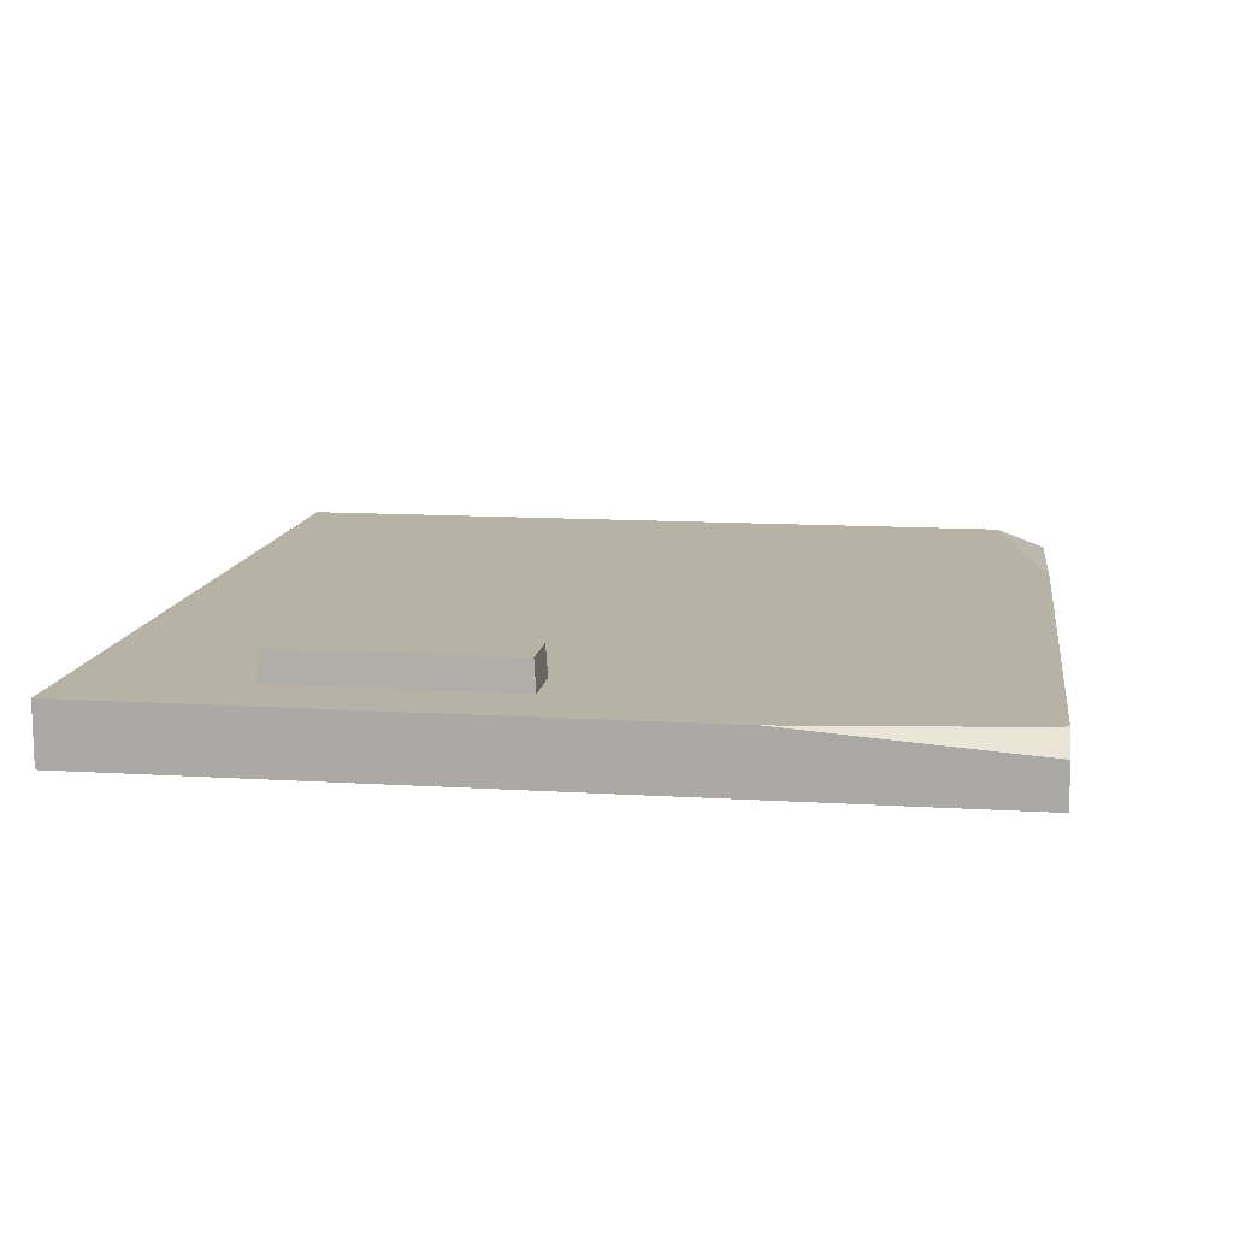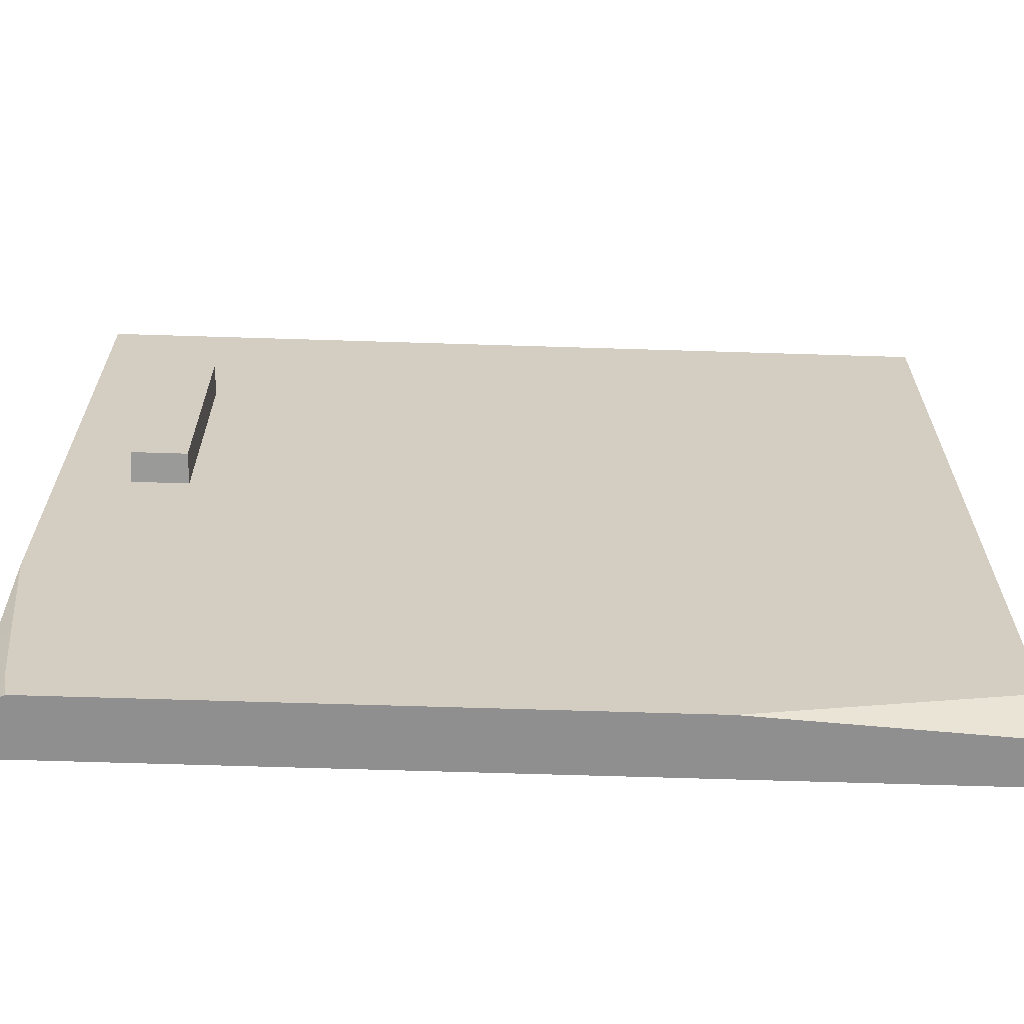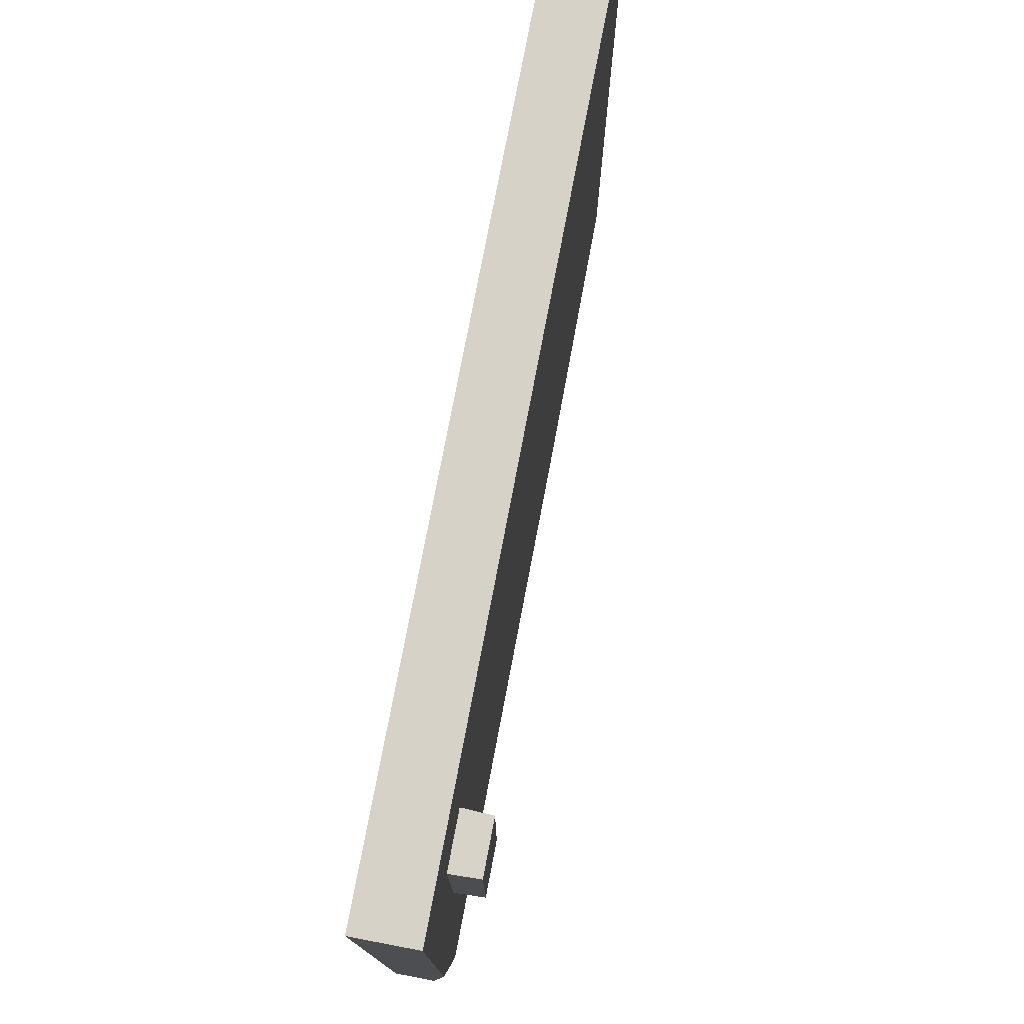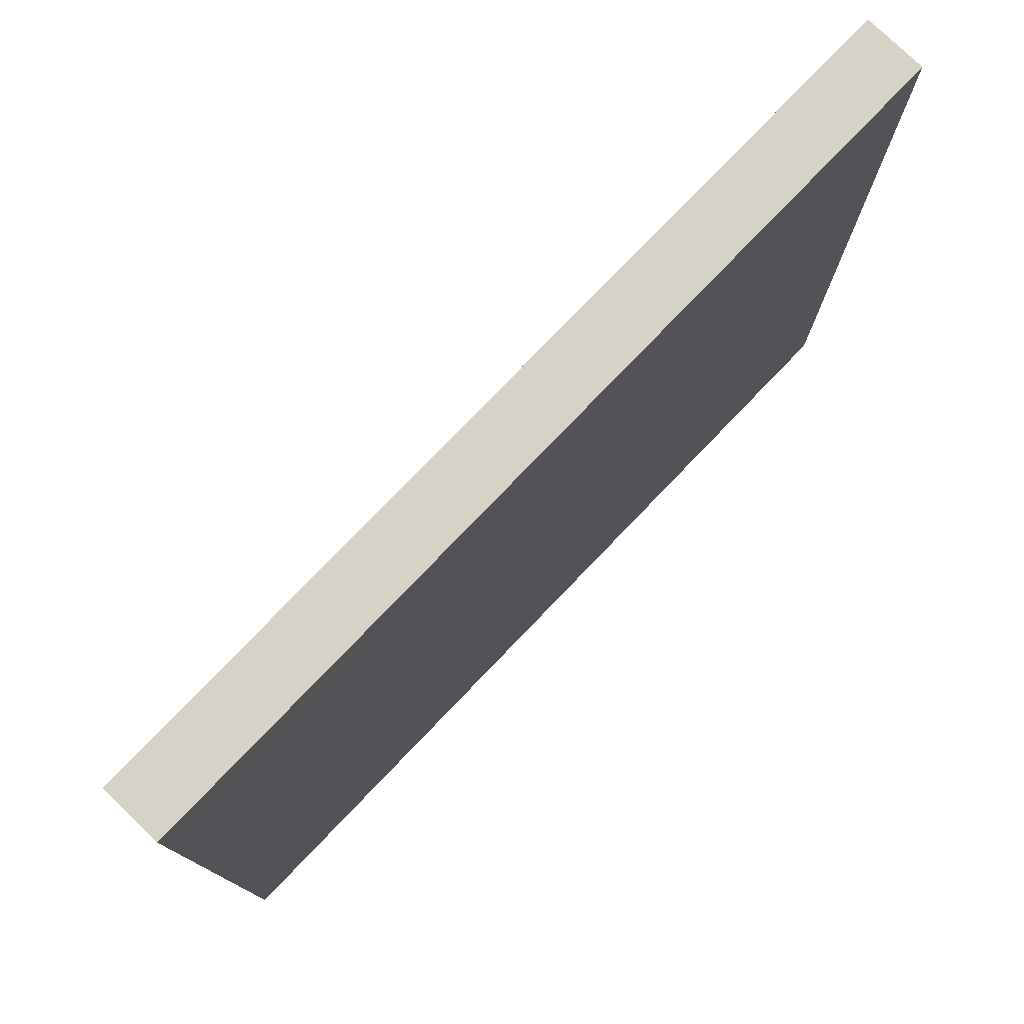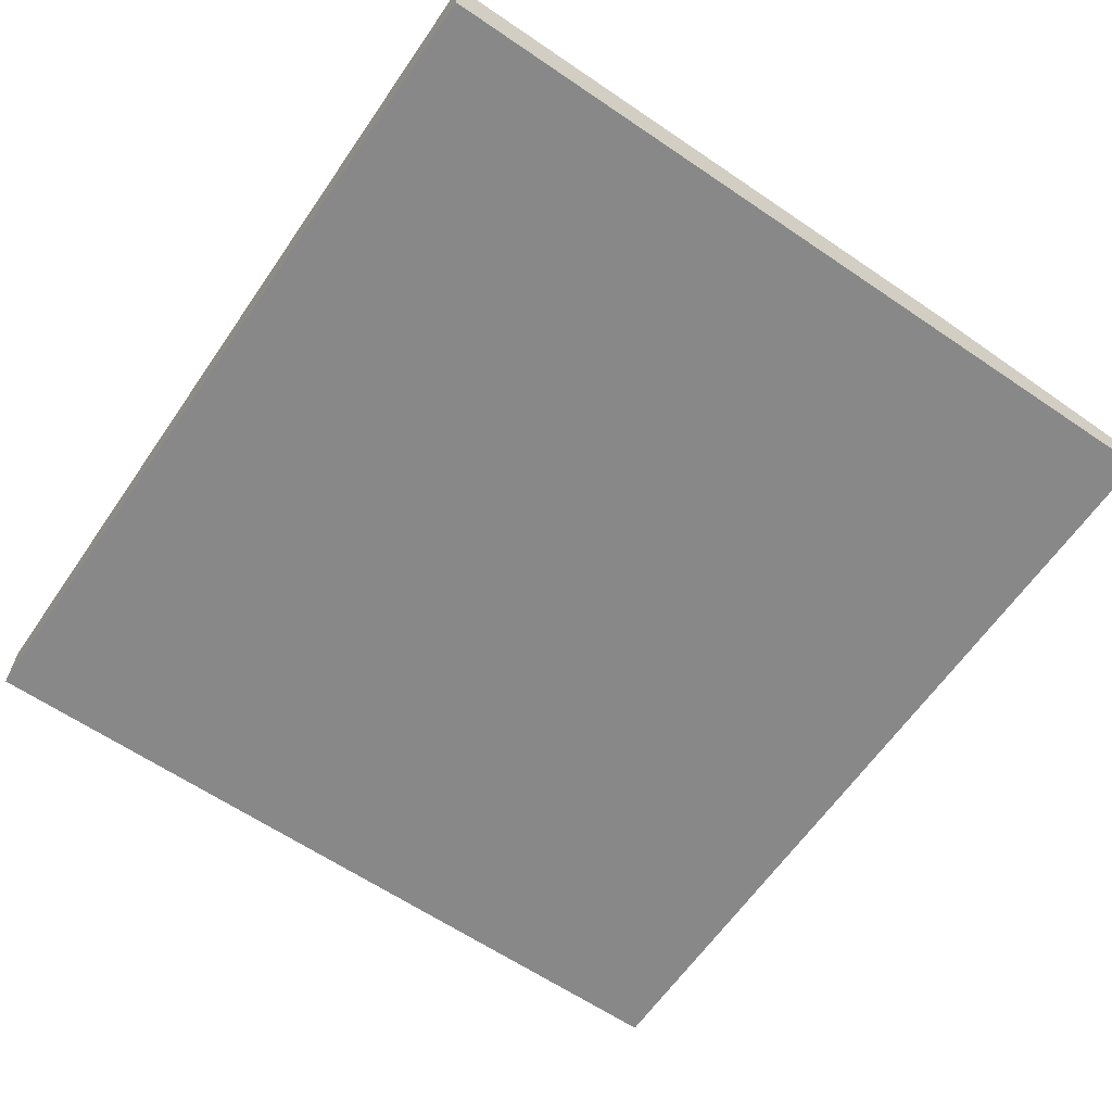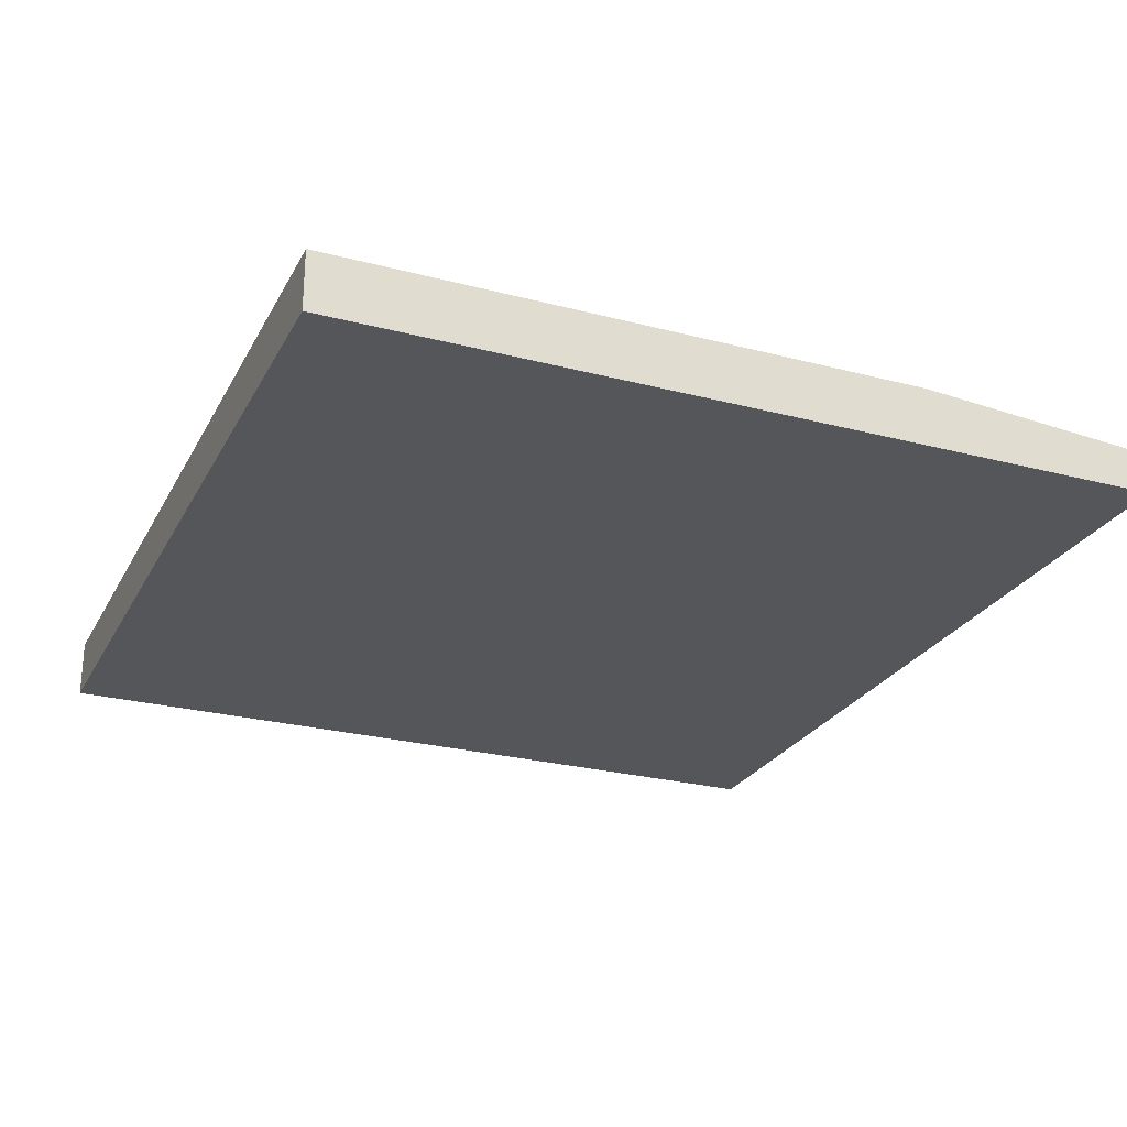
<metadata>
{"format":"obj","ext":"obj","renderer":"f3d","projection":"perspective","resolution":1024,"background":"white","views":[{"elev":12.4,"azim":-81.7,"up":"+Z"},{"elev":-65.4,"azim":-1.8,"up":"+Y"},{"elev":77.3,"azim":-79.2,"up":"+Y"},{"elev":77.9,"azim":133.9,"up":"+Y"},{"elev":-62.9,"azim":-124.5,"up":"+Z"},{"elev":-25.8,"azim":-112.7,"up":"+Z"}]}
</metadata>
<code>
g SM_Prop_Cabinet_Stackable_02_Door_2
v -0.6474 0.5305 0.0447
v -0.6474 0.3414 0.0447
v -0.6021 0.3414 0.0447
v -0.6021 0.5305 0.0447
v -0.6464 0.5286 0.07256
v -0.6464 0.3432 0.07256
v -0.6032 0.3432 0.07256
v -0.6032 0.5286 0.07256
v -0.7047 0.6637 0.04826
v -1.34e-07 0.6637 0.04826
v -1.34e-07 0.6637 -4.713e-08
v -0.7047 -4.547e-15 -4.713e-08
v -0.7047 0.6637 -4.713e-08
v -0.2084 -4.547e-15 0.04826
v -1.34e-07 0.04028 0.04826
v -0.01901 -4.547e-15 0.03679
v -2.103e-07 -4.547e-15 -4.713e-08
v -1.34e-07 0.01286 0.03679
v -0.7047 -4.547e-15 0.03391
v -0.6799 -4.547e-15 0.04826
v -0.7047 0.1908 0.04826
v -0.6847 0.02489 0.04826
v -0.7047 0.02489 0.03572
v -0.6474 0.5305 0.0447
v -0.6464 0.5286 0.07256
v -0.6464 0.3432 0.07256
v -0.6474 0.3414 0.0447
v -0.6474 0.3414 0.0447
v -0.6464 0.3432 0.07256
v -0.6032 0.3432 0.07256
v -0.6021 0.3414 0.0447
v -0.6021 0.3414 0.0447
v -0.6032 0.3432 0.07256
v -0.6032 0.5286 0.07256
v -0.6021 0.5305 0.0447
v -0.6021 0.5305 0.0447
v -0.6032 0.5286 0.07256
v -0.6464 0.5286 0.07256
v -0.6474 0.5305 0.0447
v -2.103e-07 -4.547e-15 -4.713e-08
v -1.34e-07 0.6637 -4.713e-08
v -1.34e-07 0.04028 0.04826
v -1.34e-07 0.01286 0.03679
v -0.01901 -4.547e-15 0.03679
v -1.34e-07 0.01286 0.03679
v -2.103e-07 -4.547e-15 -4.713e-08
v -0.7047 0.6637 -4.713e-08
v -1.34e-07 0.6637 -4.713e-08
v -1.34e-07 0.6637 0.04826
v -0.01901 -4.547e-15 0.03679
v -2.103e-07 -4.547e-15 -4.713e-08
v -0.7047 -4.547e-15 -4.713e-08
v -0.2084 -4.547e-15 0.04826
v -0.7047 0.6637 0.04826
v -1.34e-07 0.6637 0.04826
v -1.34e-07 0.04028 0.04826
v -0.2084 -4.547e-15 0.04826
v -0.6799 -4.547e-15 0.04826
v -0.6847 0.02489 0.04826
v -0.7047 0.1908 0.04826
v -0.7047 0.02489 0.03572
v -0.7047 -4.547e-15 0.03391
v -0.7047 -4.547e-15 -4.713e-08
v -0.7047 -4.547e-15 -4.713e-08
v -0.7047 0.6637 -4.713e-08
v -0.7047 0.02489 0.03572
v -0.7047 0.1908 0.04826
v -0.7047 0.6637 0.04826
v -0.6799 -4.547e-15 0.04826
v -0.7047 -4.547e-15 0.03391
g SM_Prop_Cabinet_Stackable_02_Door_2_0
f 46 45 44
f 63 62 61
f 7 8 5
f 6 7 5
f 3 2 1
f 4 3 1
f 26 25 24
f 27 26 24
f 30 29 28
f 31 30 28
f 34 33 32
f 35 34 32
f 38 37 36
f 39 38 36
f 18 17 11
f 11 15 18
f 11 10 15
f 41 40 12
f 13 41 12
f 42 14 16
f 43 42 16
f 22 21 23
f 22 23 69
f 23 70 69
f 48 47 9
f 49 48 9
f 52 51 50
f 50 19 52
f 50 20 19
f 50 53 20
f 56 55 54
f 54 57 56
f 54 58 57
f 54 59 58
f 54 60 59
f 66 65 64
f 66 67 65
f 67 68 65

</code>
